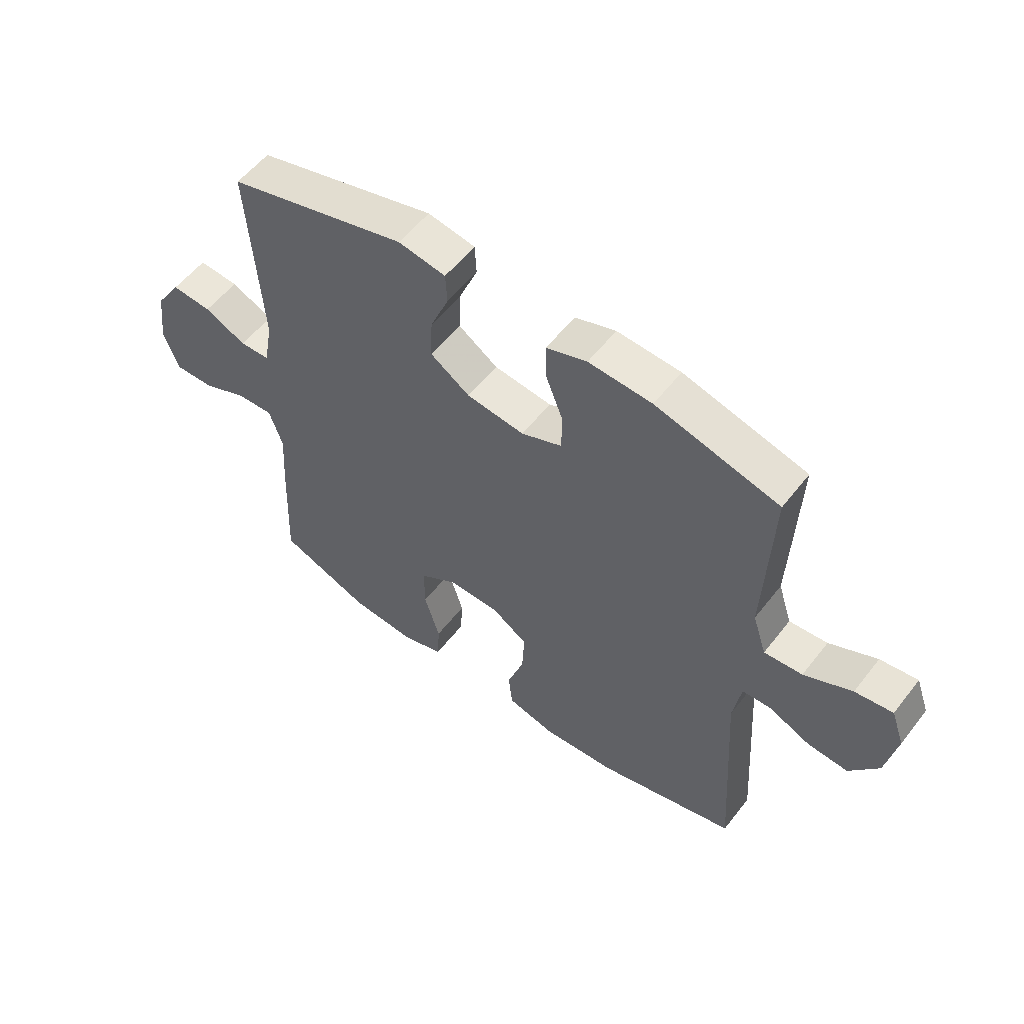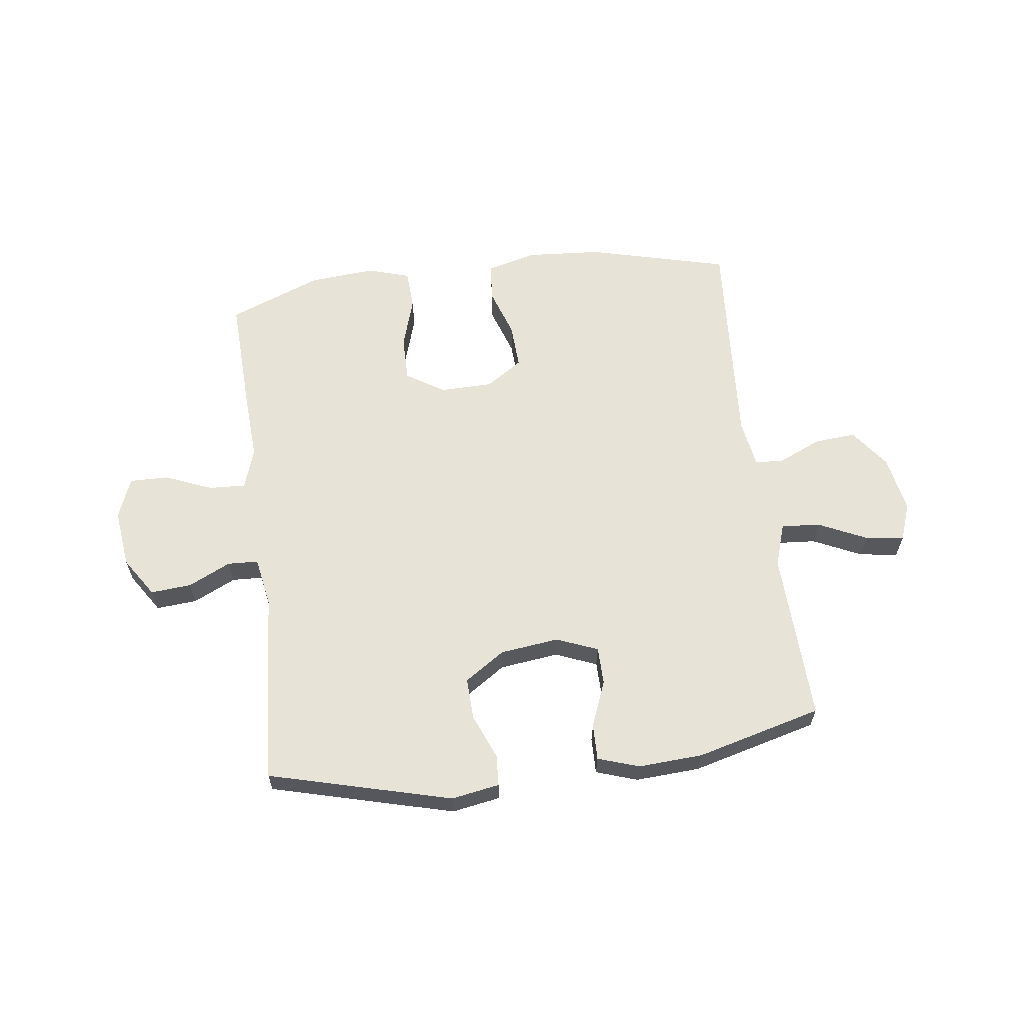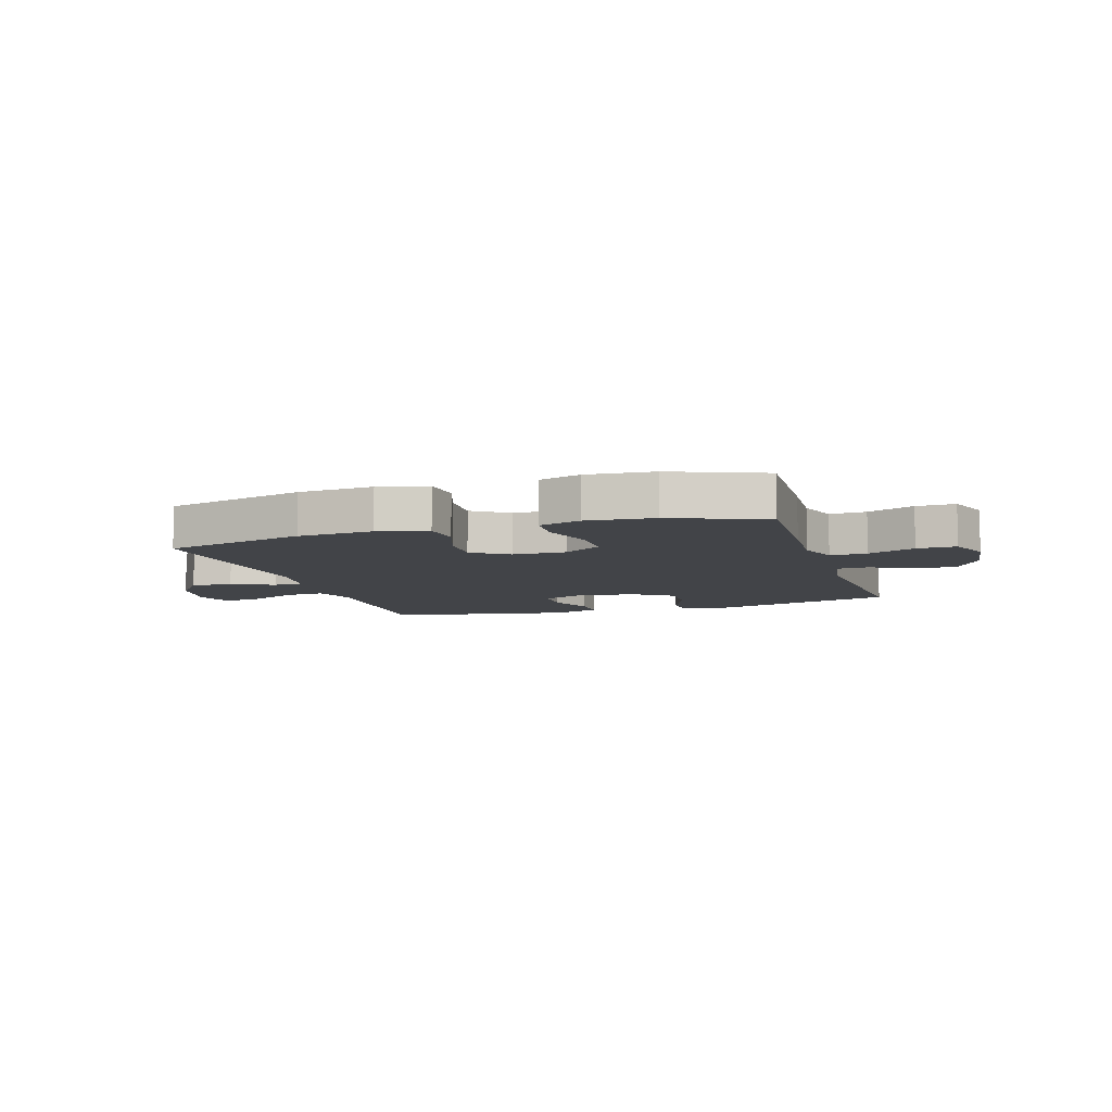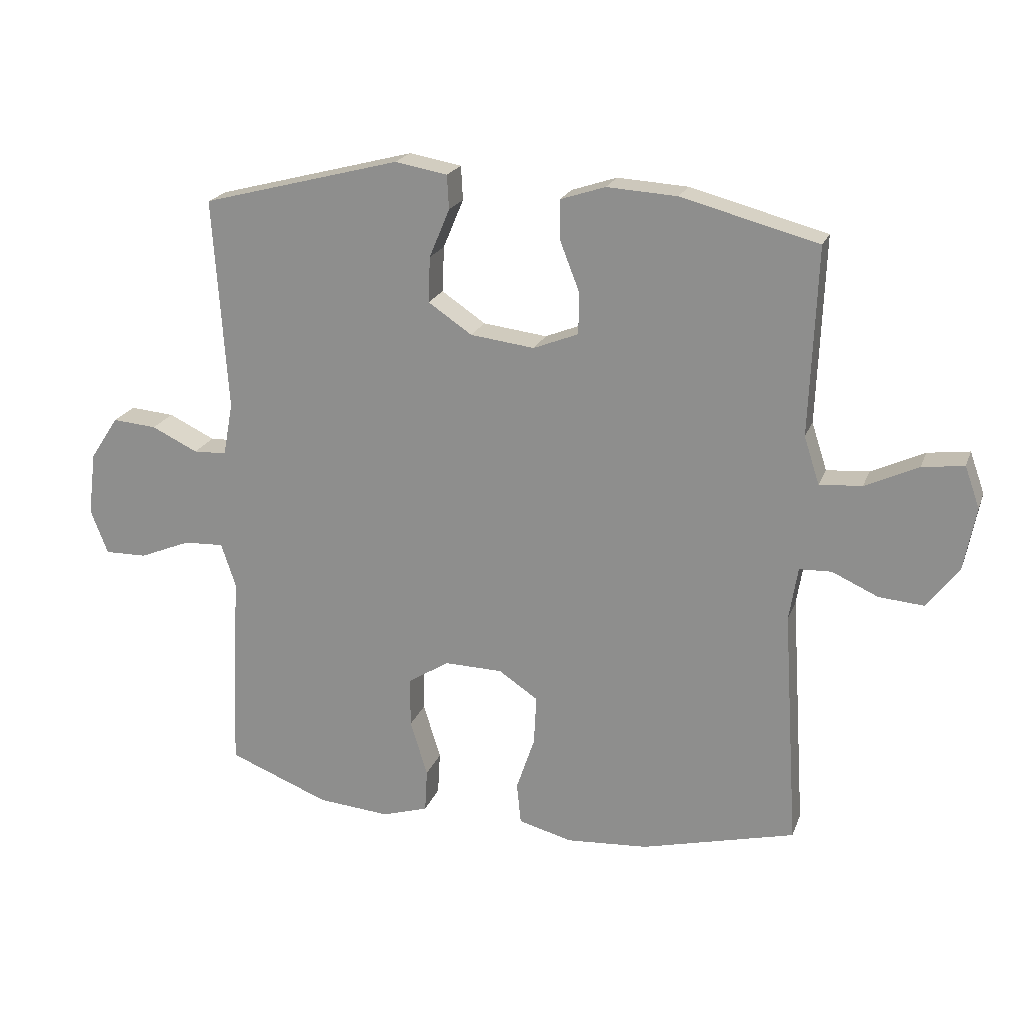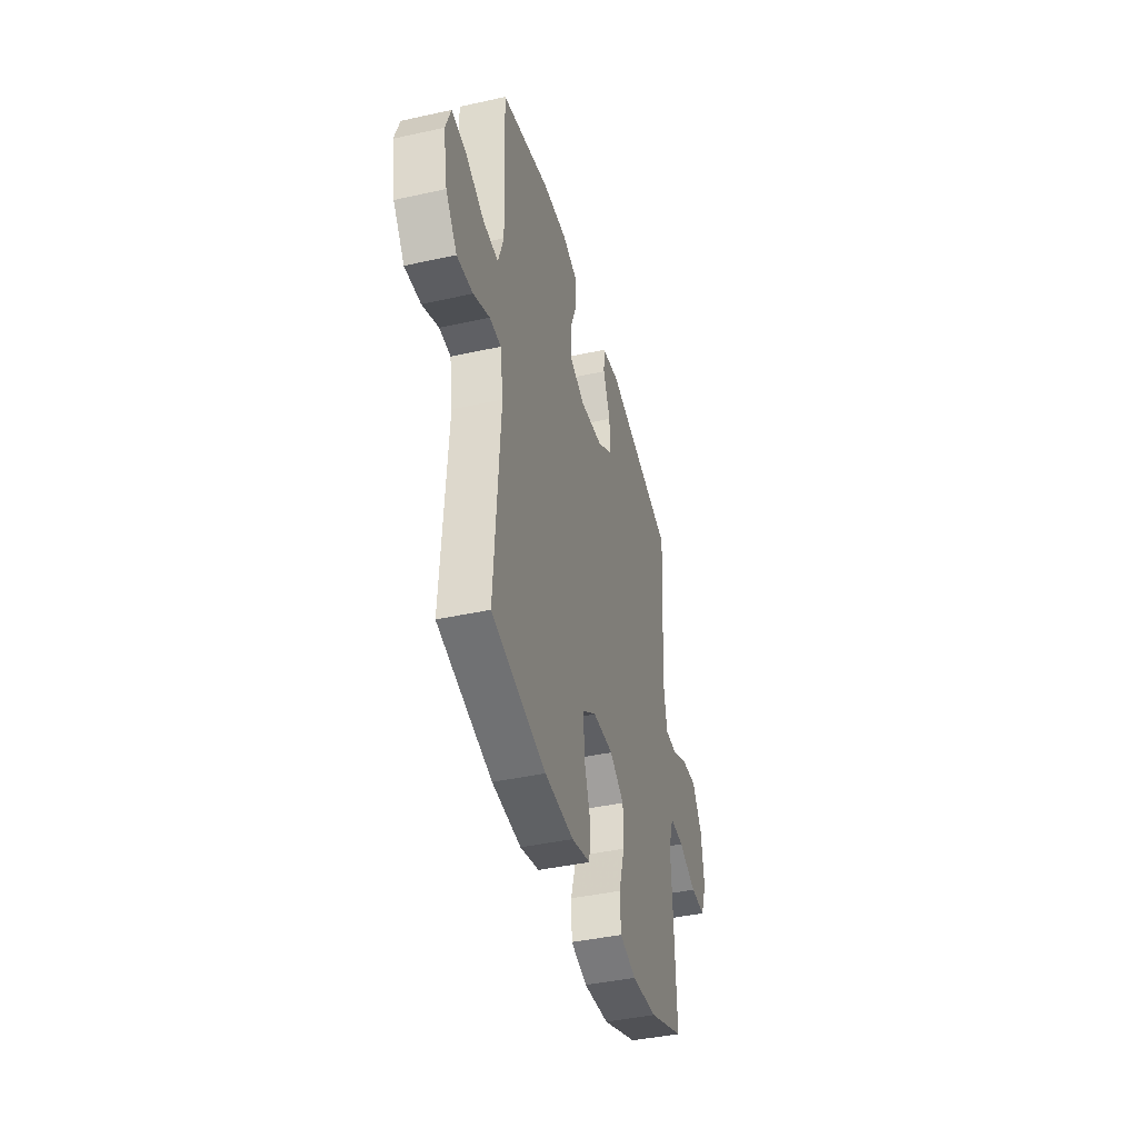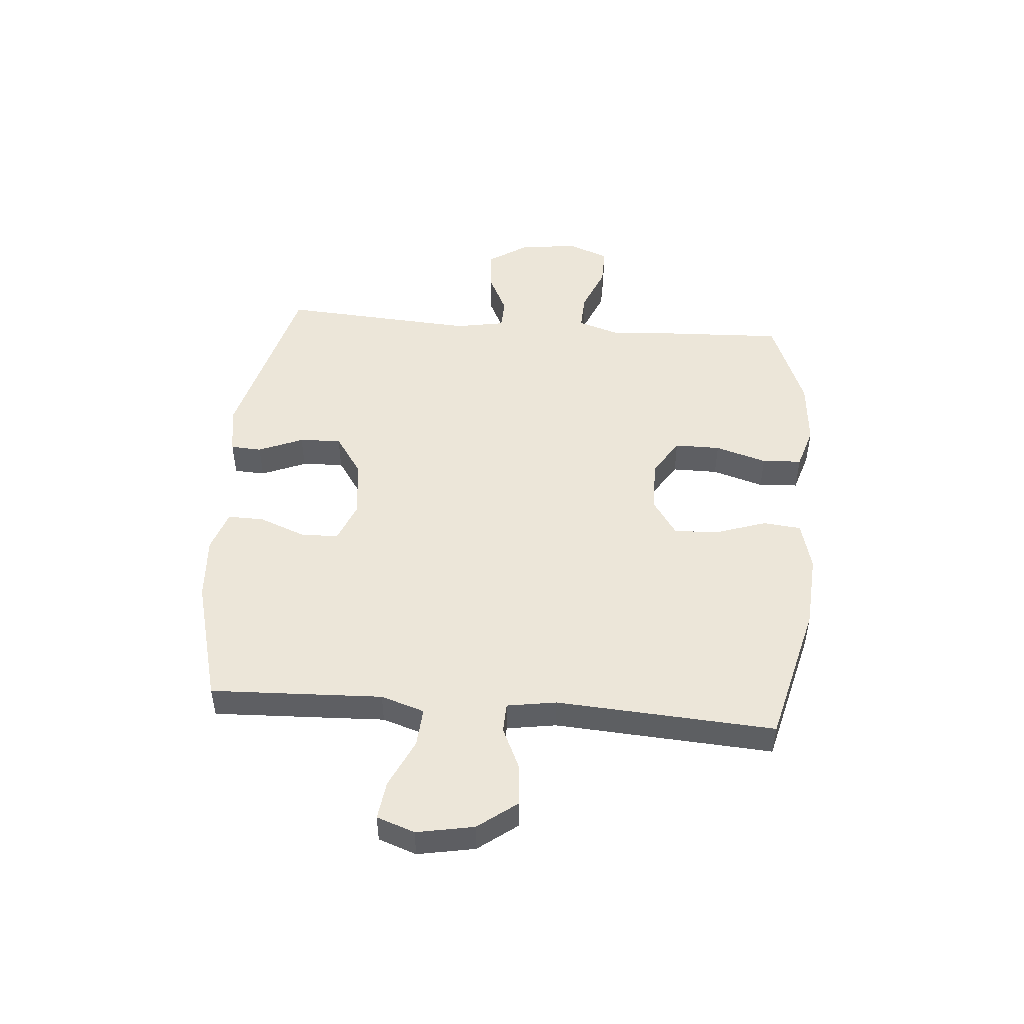
<metadata>
{"format":"obj","ext":"obj","renderer":"f3d","projection":"perspective","resolution":1024,"background":"white","views":[{"elev":55.8,"azim":37.3,"up":"+Z"},{"elev":62.0,"azim":-7.2,"up":"+Y"},{"elev":-8.1,"azim":-162.5,"up":"+Y"},{"elev":20.7,"azim":17.0,"up":"+Z"},{"elev":-41.9,"azim":104.9,"up":"+Z"},{"elev":48.6,"azim":94.7,"up":"+Y"}]}
</metadata>
<code>
v -0.5 0.07 -0.5
v -0.491 0.07 -0.288
v -0.484 0.07 -0.172
v -0.508 0.07 -0.1
v -0.573 0.07 -0.103
v -0.656 0.07 -0.137
v -0.725 0.07 -0.138
v -0.753 0.07 -0.065
v -0.74 0.07 0.038
v -0.694 0.07 0.108
v -0.622 0.07 0.102
v -0.547 0.07 0.066
v -0.493 0.07 0.068
v -0.477 0.07 0.155
v -0.5 0.07 0.5
v -0.177 0.07 0.584
v -0.092 0.07 0.569
v -0.089 0.07 0.514
v -0.122 0.07 0.435
v -0.125 0.07 0.361
v -0.054 0.07 0.313
v 0.05 0.07 0.3
v 0.123 0.07 0.329
v 0.124 0.07 0.396
v 0.092 0.07 0.478
v 0.091 0.07 0.542
v 0.164 0.07 0.566
v 0.278 0.07 0.559
v 0.5 0.07 0.5
v 0.493 0.07 0.32
v 0.488 0.07 0.196
v 0.513 0.07 0.119
v 0.582 0.07 0.124
v 0.668 0.07 0.164
v 0.736 0.07 0.173
v 0.76 0.07 0.106
v 0.741 0.07 0.005
v 0.689 0.07 -0.064
v 0.616 0.07 -0.058
v 0.541 0.07 -0.024
v 0.489 0.07 -0.026
v 0.475 0.07 -0.113
v 0.5 0.07 -0.5
v 0.25 0.07 -0.563
v 0.117 0.07 -0.572
v 0.03 0.07 -0.549
v 0.023 0.07 -0.482
v 0.053 0.07 -0.393
v 0.057 0.07 -0.313
v -0.007 0.07 -0.27
v -0.101 0.07 -0.268
v -0.168 0.07 -0.31
v -0.168 0.07 -0.391
v -0.14 0.07 -0.482
v -0.144 0.07 -0.552
v -0.219 0.07 -0.575
v -0.336 0.07 -0.565
v -0.5 0 -0.5
v -0.491 0 -0.288
v -0.484 0 -0.172
v -0.508 0 -0.1
v -0.573 0 -0.103
v -0.656 0 -0.137
v -0.725 0 -0.138
v -0.753 0 -0.065
v -0.74 0 0.038
v -0.694 0 0.108
v -0.622 0 0.102
v -0.547 0 0.066
v -0.493 0 0.068
v -0.477 0 0.155
v -0.5 0 0.5
v -0.177 0 0.584
v -0.092 0 0.569
v -0.089 0 0.514
v -0.122 0 0.435
v -0.125 0 0.361
v -0.054 0 0.313
v 0.05 0 0.3
v 0.123 0 0.329
v 0.124 0 0.396
v 0.092 0 0.478
v 0.091 0 0.542
v 0.164 0 0.566
v 0.278 0 0.559
v 0.5 0 0.5
v 0.493 0 0.32
v 0.488 0 0.196
v 0.513 0 0.119
v 0.582 0 0.124
v 0.668 0 0.164
v 0.736 0 0.173
v 0.76 0 0.106
v 0.741 0 0.005
v 0.689 0 -0.064
v 0.616 0 -0.058
v 0.541 0 -0.024
v 0.489 0 -0.026
v 0.475 0 -0.113
v 0.5 0 -0.5
v 0.25 0 -0.563
v 0.117 0 -0.572
v 0.03 0 -0.549
v 0.023 0 -0.482
v 0.053 0 -0.393
v 0.057 0 -0.313
v -0.007 0 -0.27
v -0.101 0 -0.268
v -0.168 0 -0.31
v -0.168 0 -0.391
v -0.14 0 -0.482
v -0.144 0 -0.552
v -0.219 0 -0.575
v -0.336 0 -0.565
f 53 54 55 56
f 52 53 56 57
f 45 46 47 48
f 45 48 49
f 42 43 44 45
f 41 42 45 49
f 37 38 39 40
f 37 40 41
f 36 37 41
f 33 34 35 36
f 32 33 36 41
f 31 32 41 49
f 24 25 26 27
f 23 24 27 28
f 16 17 18 19
f 14 15 16 19
f 13 14 19 20
f 9 10 11 12
f 9 12 13
f 8 9 13
f 5 6 7 8
f 4 5 8 13
f 3 4 13 20
f 52 57 1 2
f 51 52 2 3
f 50 51 3 20
f 49 50 20 21
f 31 49 21 22
f 30 31 22 23
f 23 28 29 30
f 113 112 111 110
f 114 113 110 109
f 105 104 103 102
f 106 105 102
f 102 101 100 99
f 106 102 99 98
f 97 96 95 94
f 98 97 94
f 98 94 93
f 93 92 91 90
f 98 93 90 89
f 106 98 89 88
f 84 83 82 81
f 85 84 81 80
f 76 75 74 73
f 76 73 72 71
f 77 76 71 70
f 69 68 67 66
f 70 69 66
f 70 66 65
f 65 64 63 62
f 70 65 62 61
f 77 70 61 60
f 59 58 114 109
f 60 59 109 108
f 77 60 108 107
f 78 77 107 106
f 79 78 106 88
f 80 79 88 87
f 87 86 85 80
f 1 58 59 2
f 2 59 60 3
f 3 60 61 4
f 4 61 62 5
f 5 62 63 6
f 6 63 64 7
f 7 64 65 8
f 8 65 66 9
f 9 66 67 10
f 10 67 68 11
f 11 68 69 12
f 12 69 70 13
f 13 70 71 14
f 14 71 72 15
f 15 72 73 16
f 16 73 74 17
f 17 74 75 18
f 18 75 76 19
f 19 76 77 20
f 20 77 78 21
f 21 78 79 22
f 22 79 80 23
f 23 80 81 24
f 24 81 82 25
f 25 82 83 26
f 26 83 84 27
f 27 84 85 28
f 28 85 86 29
f 29 86 87 30
f 30 87 88 31
f 31 88 89 32
f 32 89 90 33
f 33 90 91 34
f 34 91 92 35
f 35 92 93 36
f 36 93 94 37
f 37 94 95 38
f 38 95 96 39
f 39 96 97 40
f 40 97 98 41
f 41 98 99 42
f 42 99 100 43
f 43 100 101 44
f 44 101 102 45
f 45 102 103 46
f 46 103 104 47
f 47 104 105 48
f 48 105 106 49
f 49 106 107 50
f 50 107 108 51
f 51 108 109 52
f 52 109 110 53
f 53 110 111 54
f 54 111 112 55
f 55 112 113 56
f 56 113 114 57
f 57 114 58 1

</code>
